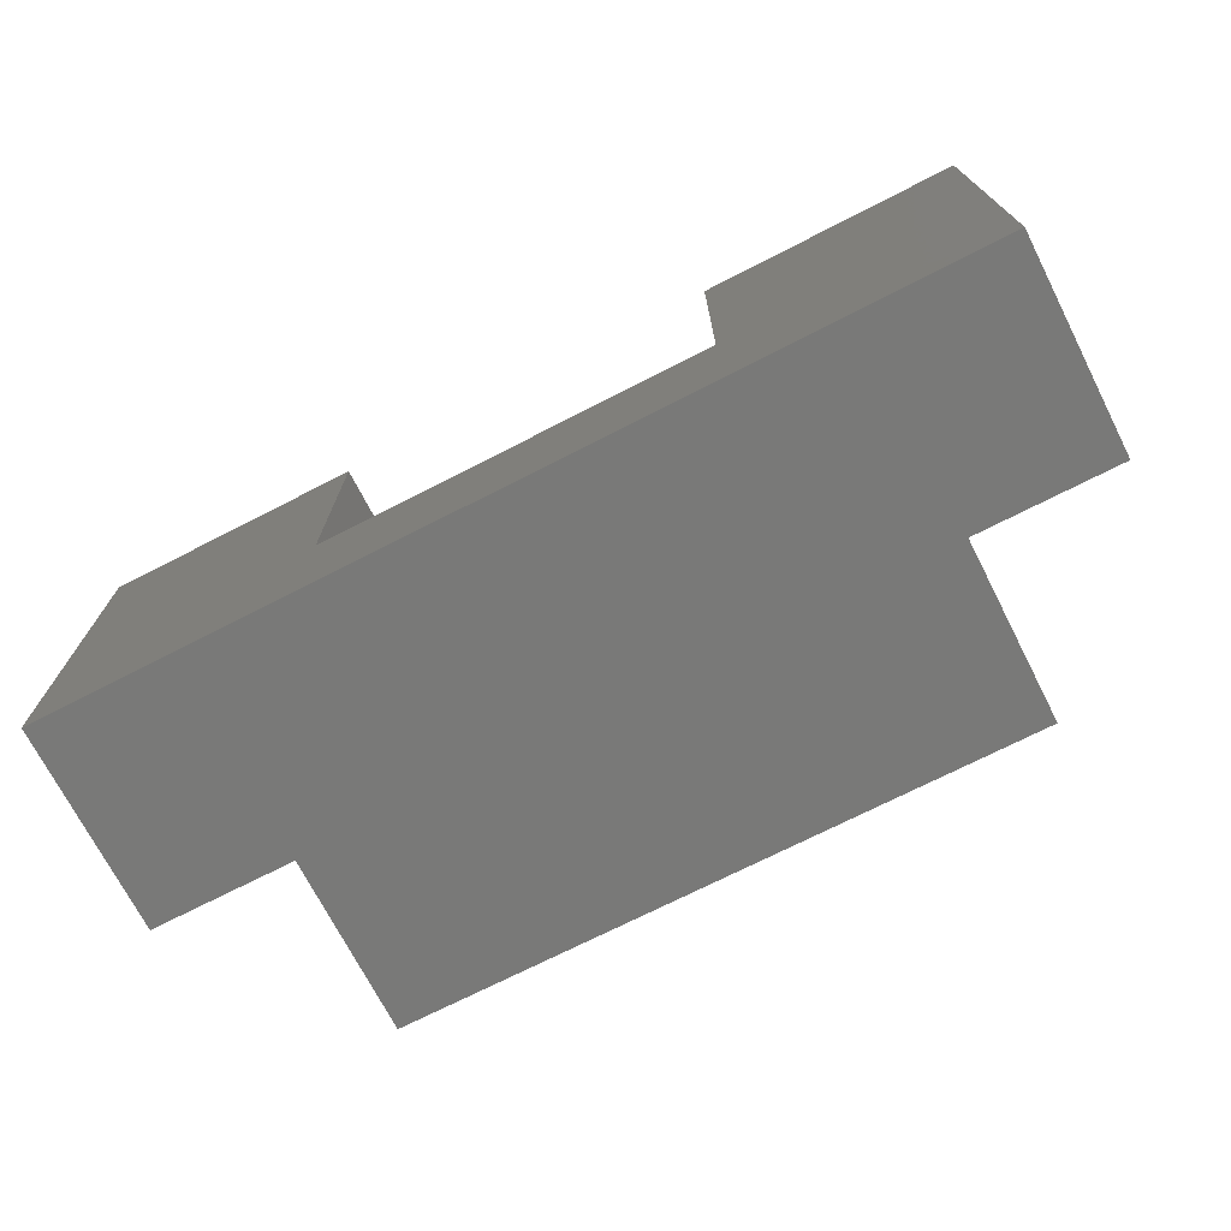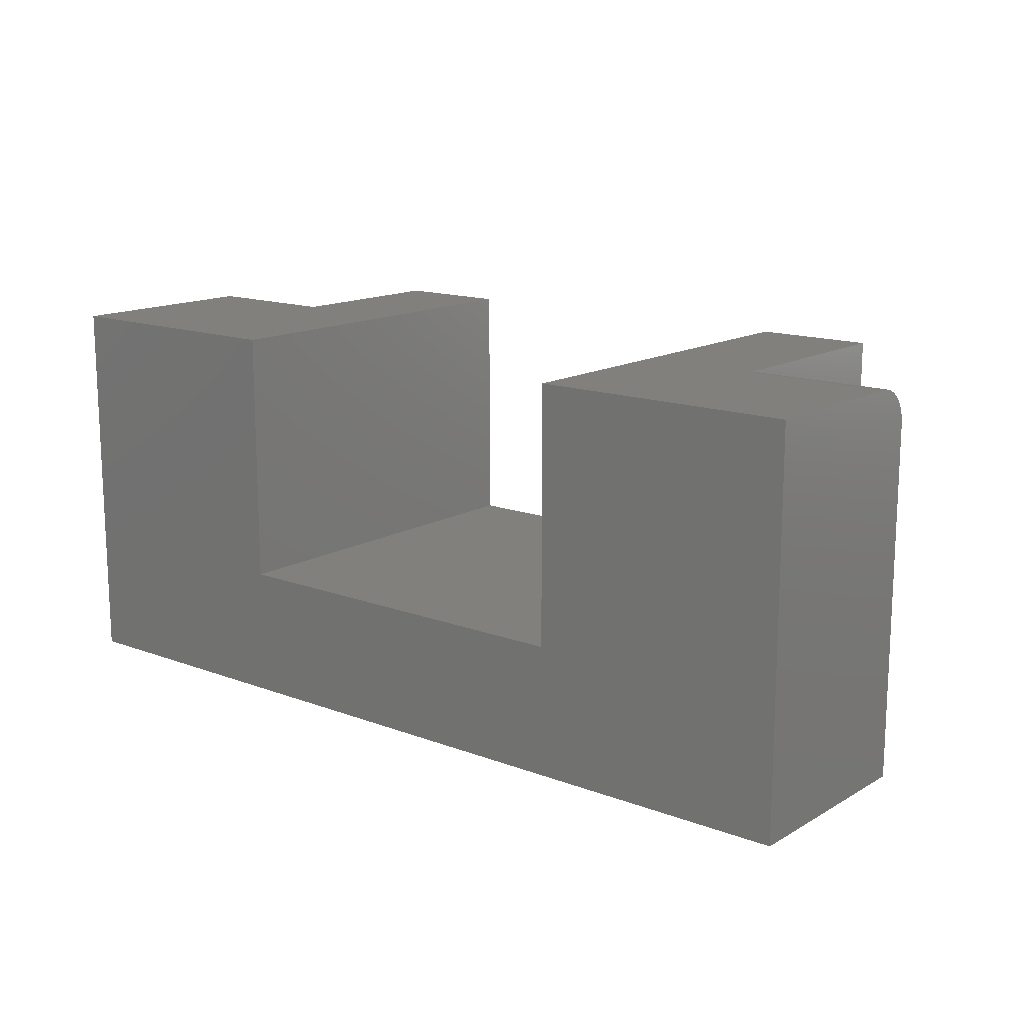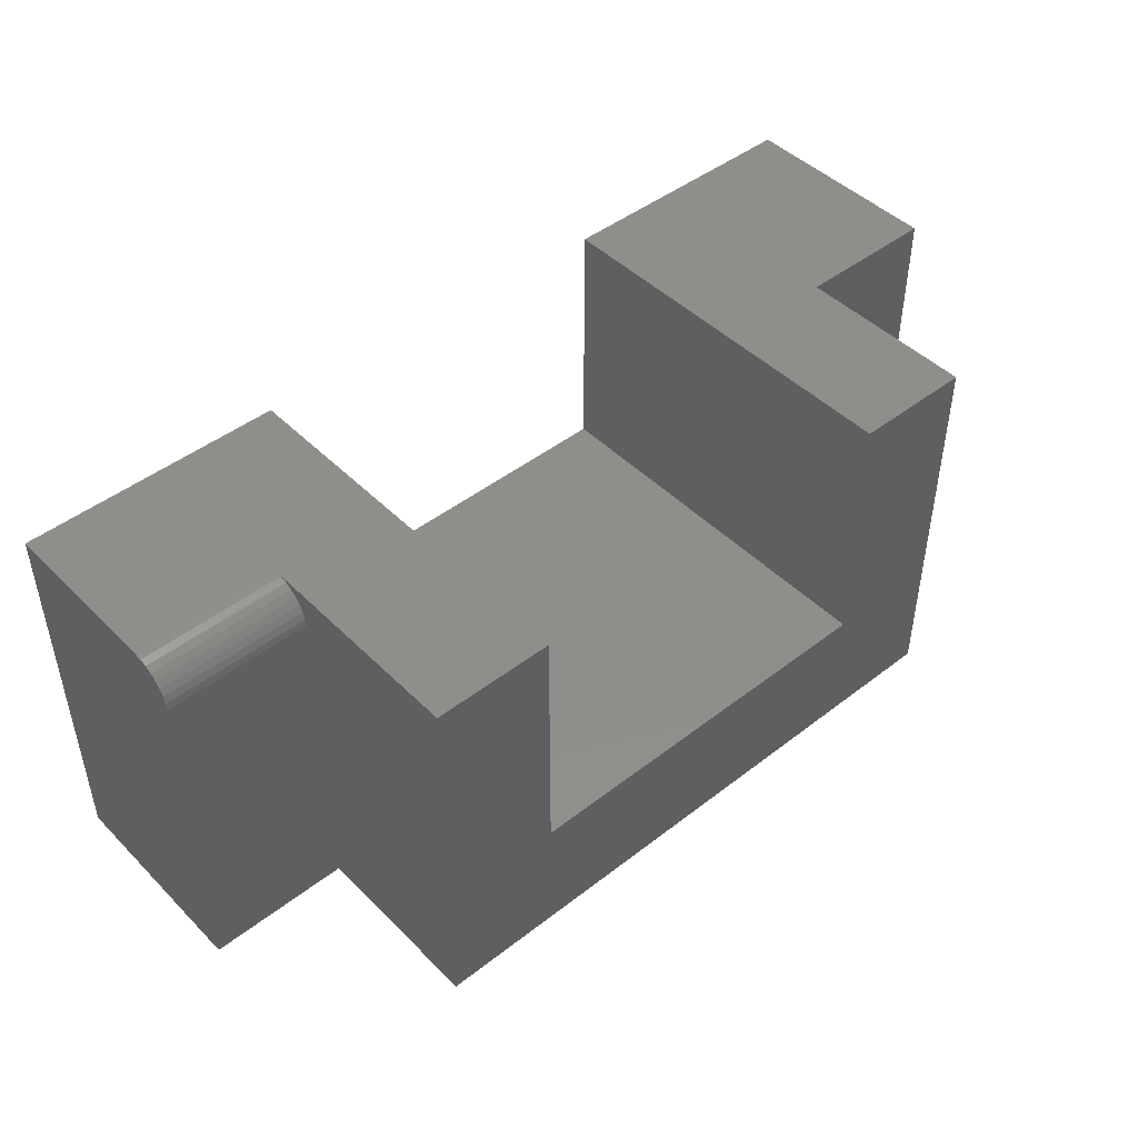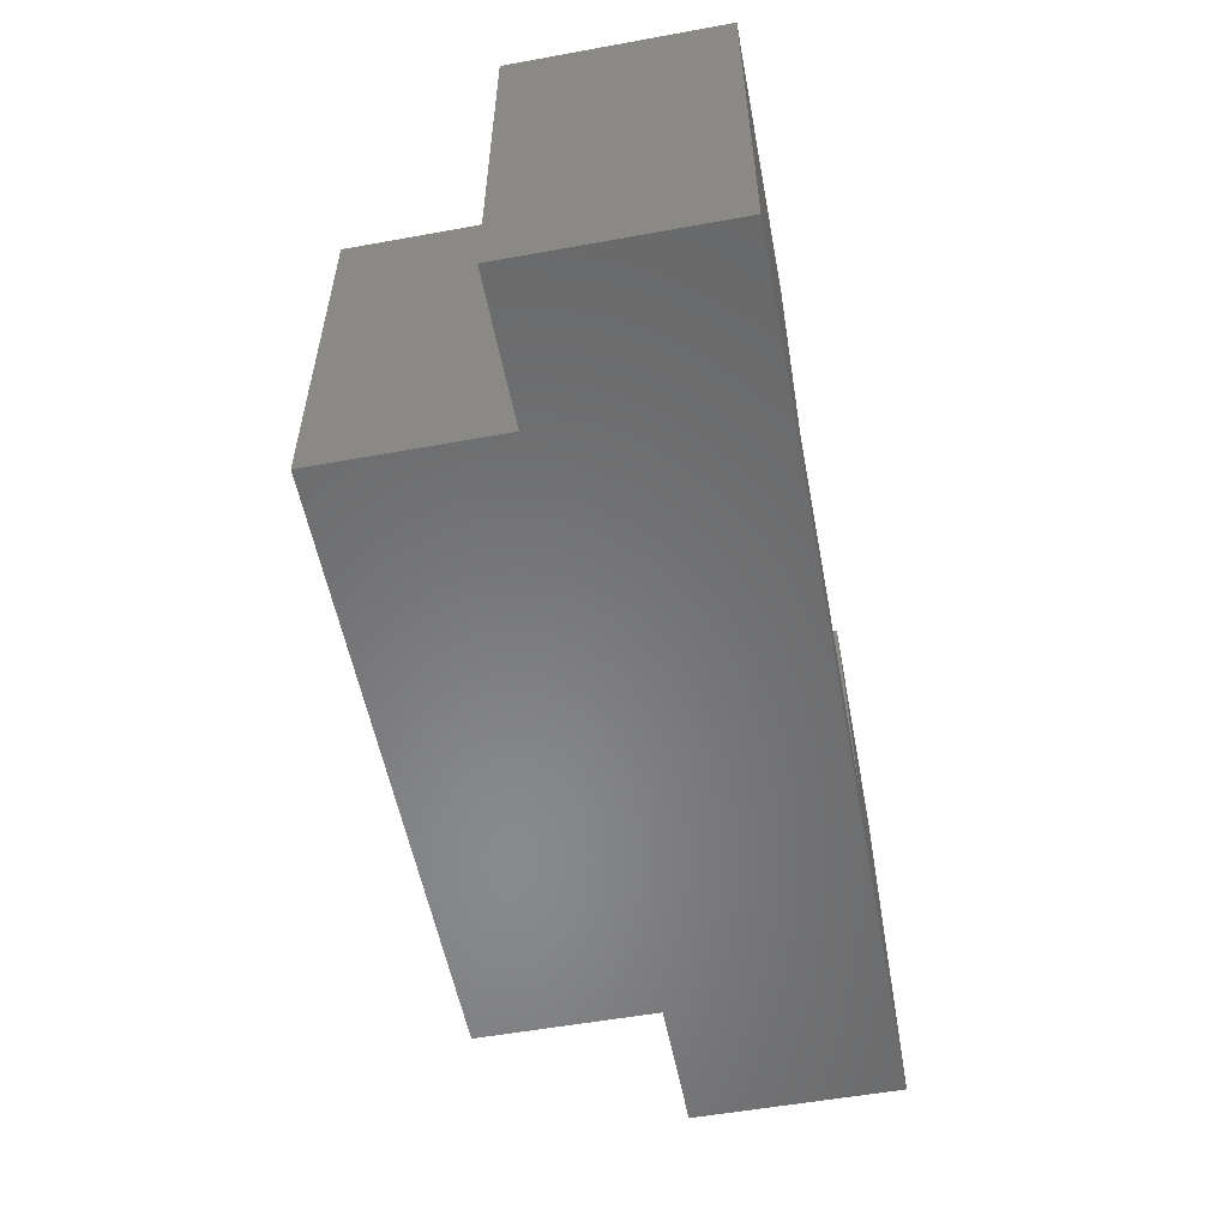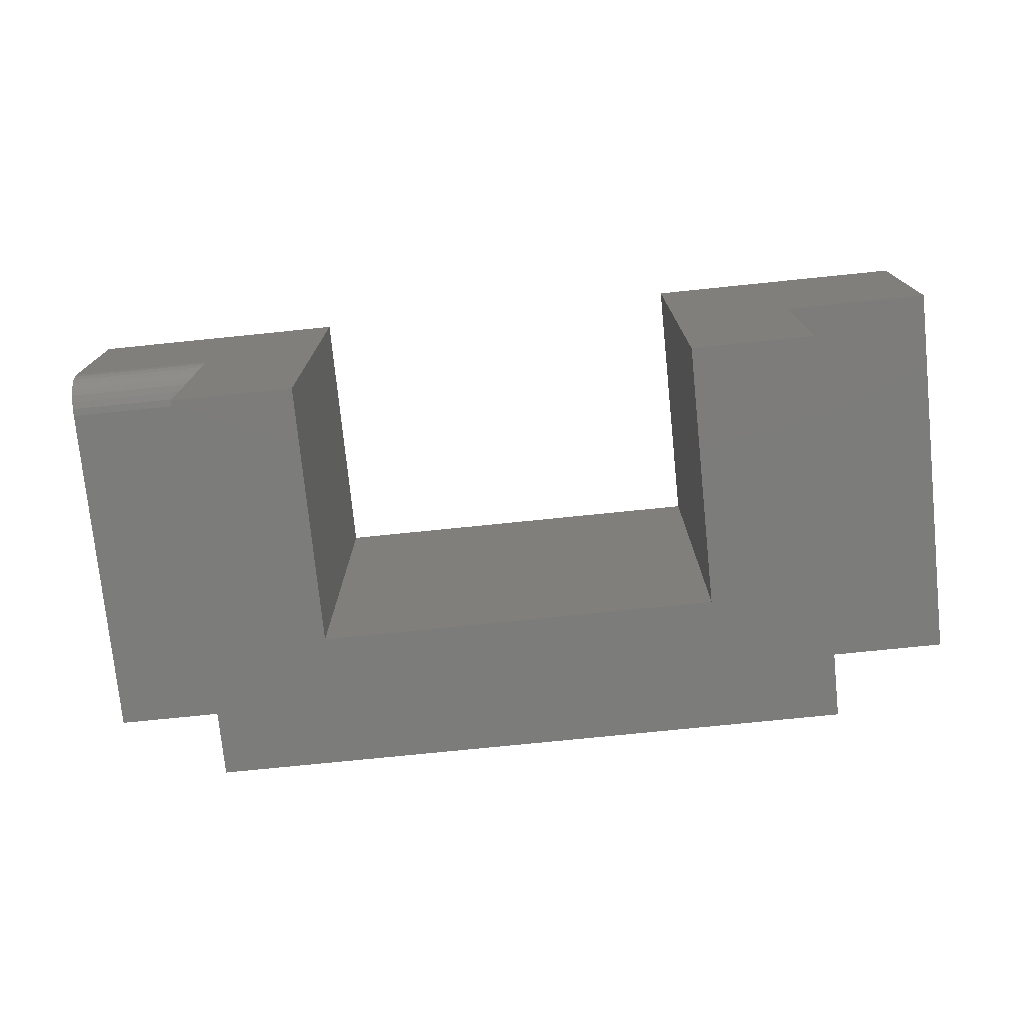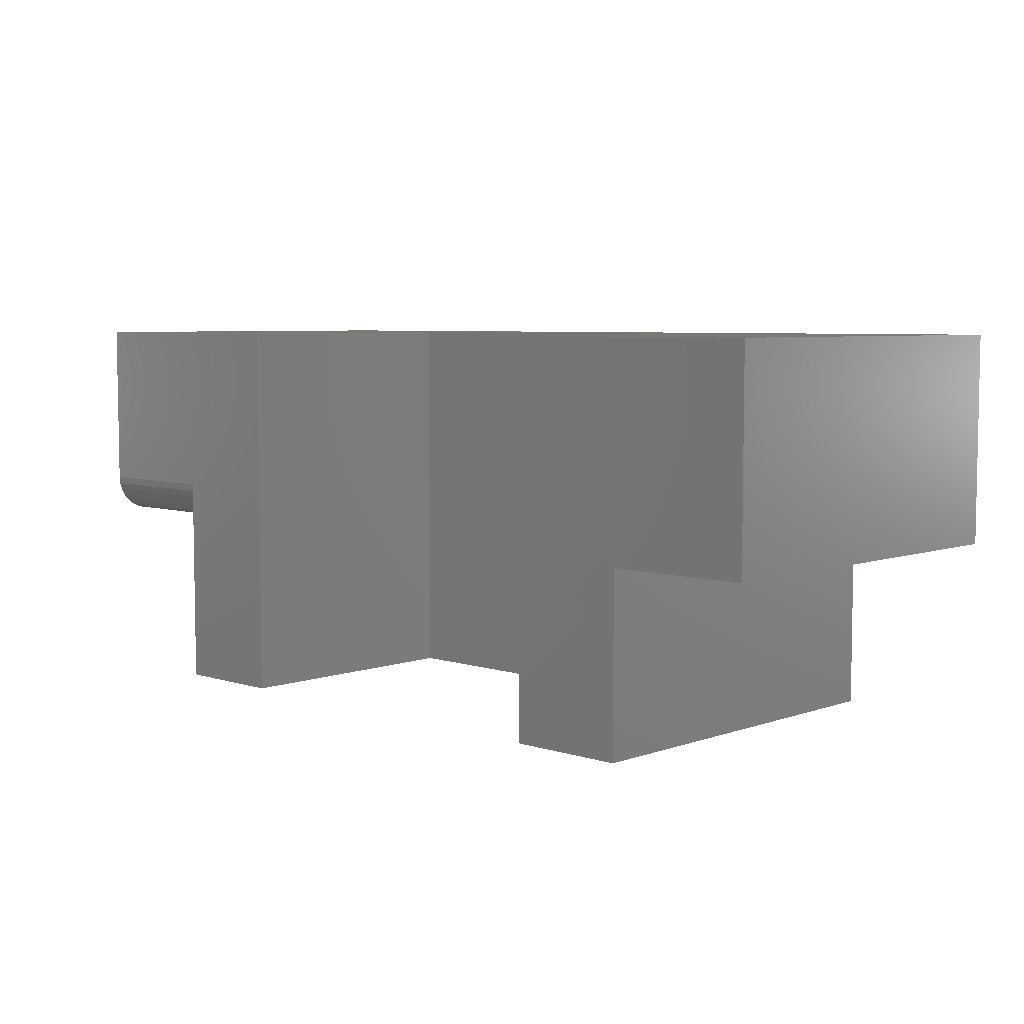
<metadata>
{"format":"stl","ext":"stl","renderer":"f3d","projection":"perspective","resolution":1024,"background":"white","views":[{"elev":-71.8,"azim":-152.9,"up":"+Z"},{"elev":14.6,"azim":-140.8,"up":"+Z"},{"elev":46.0,"azim":-41.6,"up":"+Z"},{"elev":-55.3,"azim":100.8,"up":"+Z"},{"elev":-75.6,"azim":5.8,"up":"+Y"},{"elev":5.9,"azim":43.6,"up":"+Y"}]}
</metadata>
<code>
# stl→obj: 43 verts, 82 faces
v -0.75 -0.3438 0.2578
v -0.75 -0.3425 0.27
v -0.75 -0.339 0.2817
v -0.75 -0.3332 0.2925
v -0.75 -0.3254 0.302
v -0.75 -0.316 0.3098
v -0.75 -0.3052 0.3156
v -0.75 -0.2934 0.3191
v -0.75 -0.2812 0.3203
v -0.75 9.541e-18 0.3203
v -0.75 -2.602e-17 -0.3203
v -0.75 -0.3438 -0.3203
v -0.5156 3.556e-17 0.3203
v -0.3202 5.725e-17 0.3201
v -0.3202 3.374e-17 -0.1032
v 0.3202 1.049e-16 -0.1032
v 0.7516 1.407e-16 -0.3203
v 0.3202 1.284e-16 0.3201
v 0.5156 1.501e-16 0.3203
v 0.7516 1.763e-16 0.3203
v 0.7516 -0.3438 -0.3203
v 0.5156 -0.3438 -0.3203
v -0.5156 -0.3438 -0.3203
v 0.5156 -0.6406 -0.3203
v -0.5156 -0.6406 -0.3203
v 0.7516 -0.3438 0.3203
v 0.5156 -0.3438 0.3203
v 0.5156 -0.6406 0.3201
v 0.3202 -0.6406 0.3201
v -0.5156 -0.3438 0.2578
v -0.5156 -0.2812 0.3203
v -0.5156 -0.3438 0.3203
v -0.5156 -0.2934 0.3191
v -0.5156 -0.3052 0.3156
v -0.5156 -0.316 0.3098
v -0.5156 -0.3254 0.302
v -0.5156 -0.3332 0.2925
v -0.5156 -0.339 0.2817
v -0.5156 -0.3425 0.27
v -0.5156 -0.6406 0.3201
v -0.3202 -0.6406 0.3201
v -0.3202 -0.6406 -0.1032
v 0.3202 -0.6406 -0.1032
f 1 2 3
f 1 3 4
f 1 4 5
f 1 5 6
f 1 6 7
f 1 7 8
f 1 8 9
f 1 9 10
f 1 10 11
f 1 11 12
f 11 10 13
f 11 13 14
f 11 14 15
f 11 15 16
f 11 16 17
f 18 19 16
f 16 19 20
f 16 20 17
f 17 21 22
f 17 22 23
f 17 23 12
f 17 12 11
f 24 25 22
f 22 25 23
f 21 17 26
f 26 17 20
f 22 27 24
f 24 27 28
f 29 28 18
f 18 28 27
f 18 27 19
f 22 21 27
f 27 21 26
f 20 19 26
f 26 19 27
f 12 23 1
f 1 23 30
f 13 10 31
f 31 10 9
f 25 30 23
f 32 31 33
f 32 33 34
f 32 34 35
f 32 35 36
f 32 36 37
f 32 37 38
f 32 38 39
f 32 39 30
f 32 30 25
f 32 25 40
f 41 14 13
f 41 13 31
f 41 31 32
f 41 32 40
f 15 14 42
f 42 14 41
f 31 9 33
f 33 9 8
f 33 8 34
f 34 8 7
f 34 7 35
f 35 7 6
f 35 6 36
f 36 6 5
f 36 5 37
f 37 5 4
f 37 4 38
f 38 4 3
f 38 3 39
f 39 3 2
f 39 2 30
f 30 2 1
f 28 29 24
f 24 29 43
f 24 43 25
f 25 43 42
f 25 42 40
f 40 42 41
f 16 15 43
f 43 15 42
f 18 16 29
f 29 16 43

</code>
